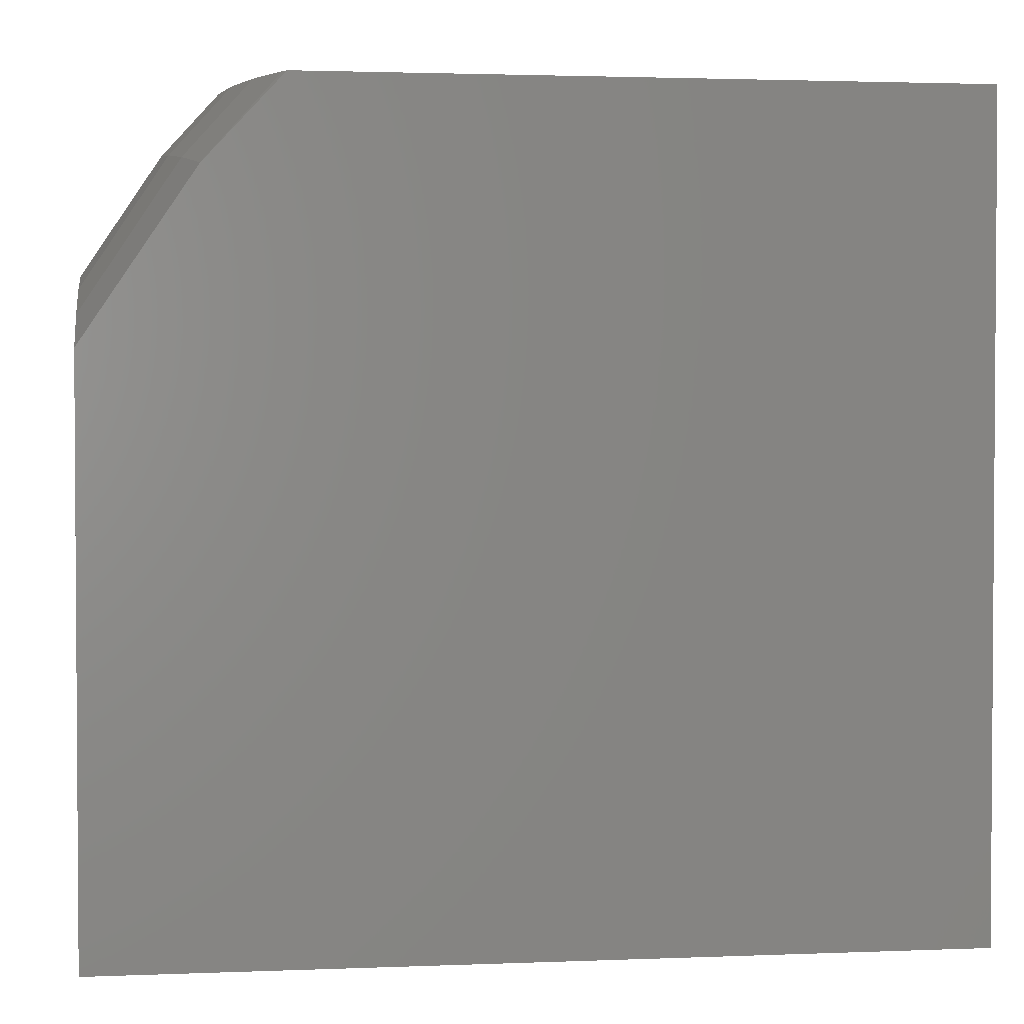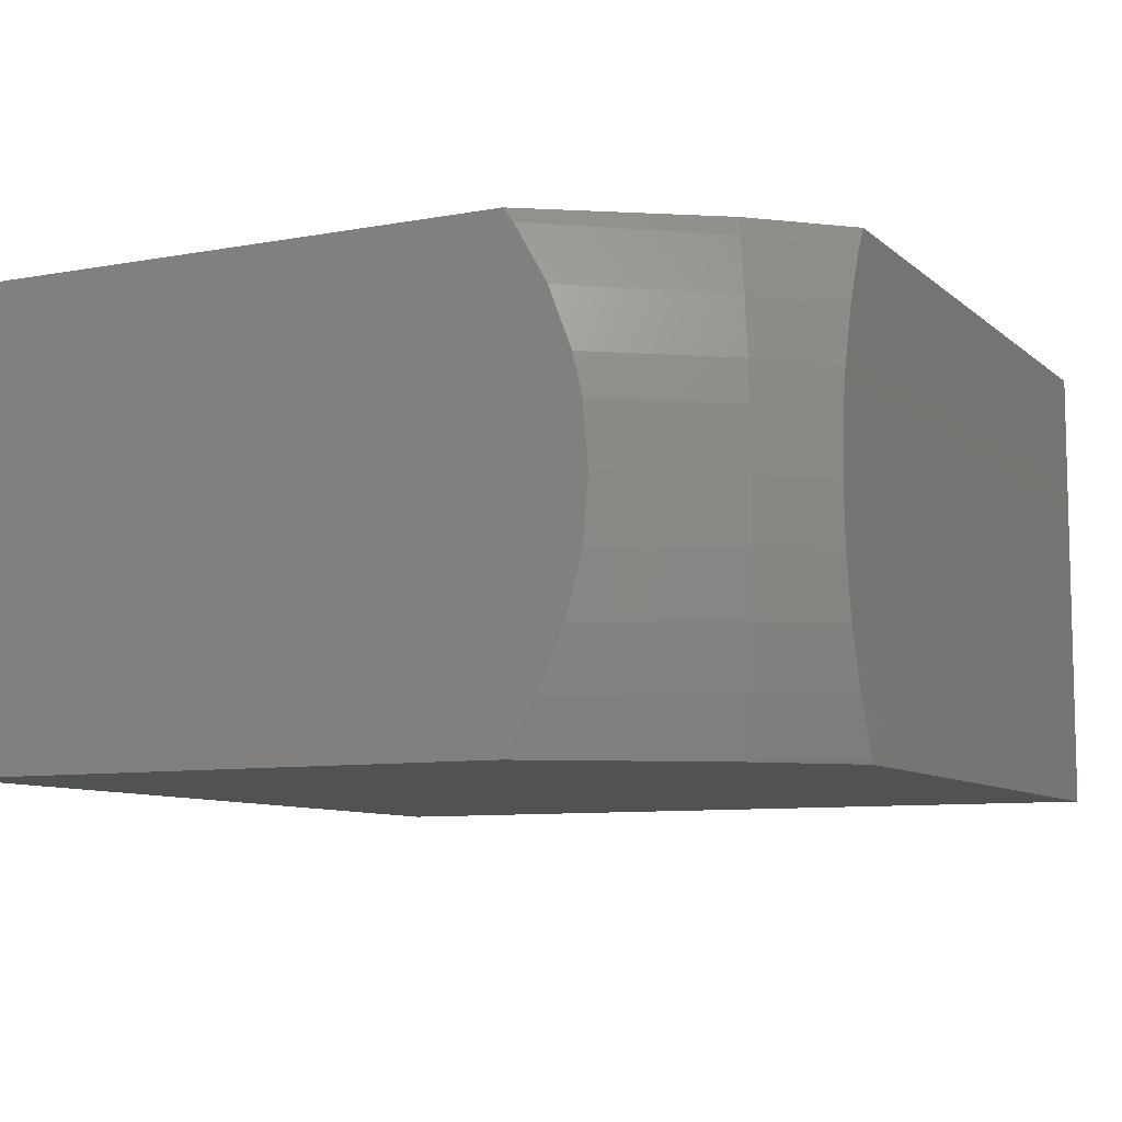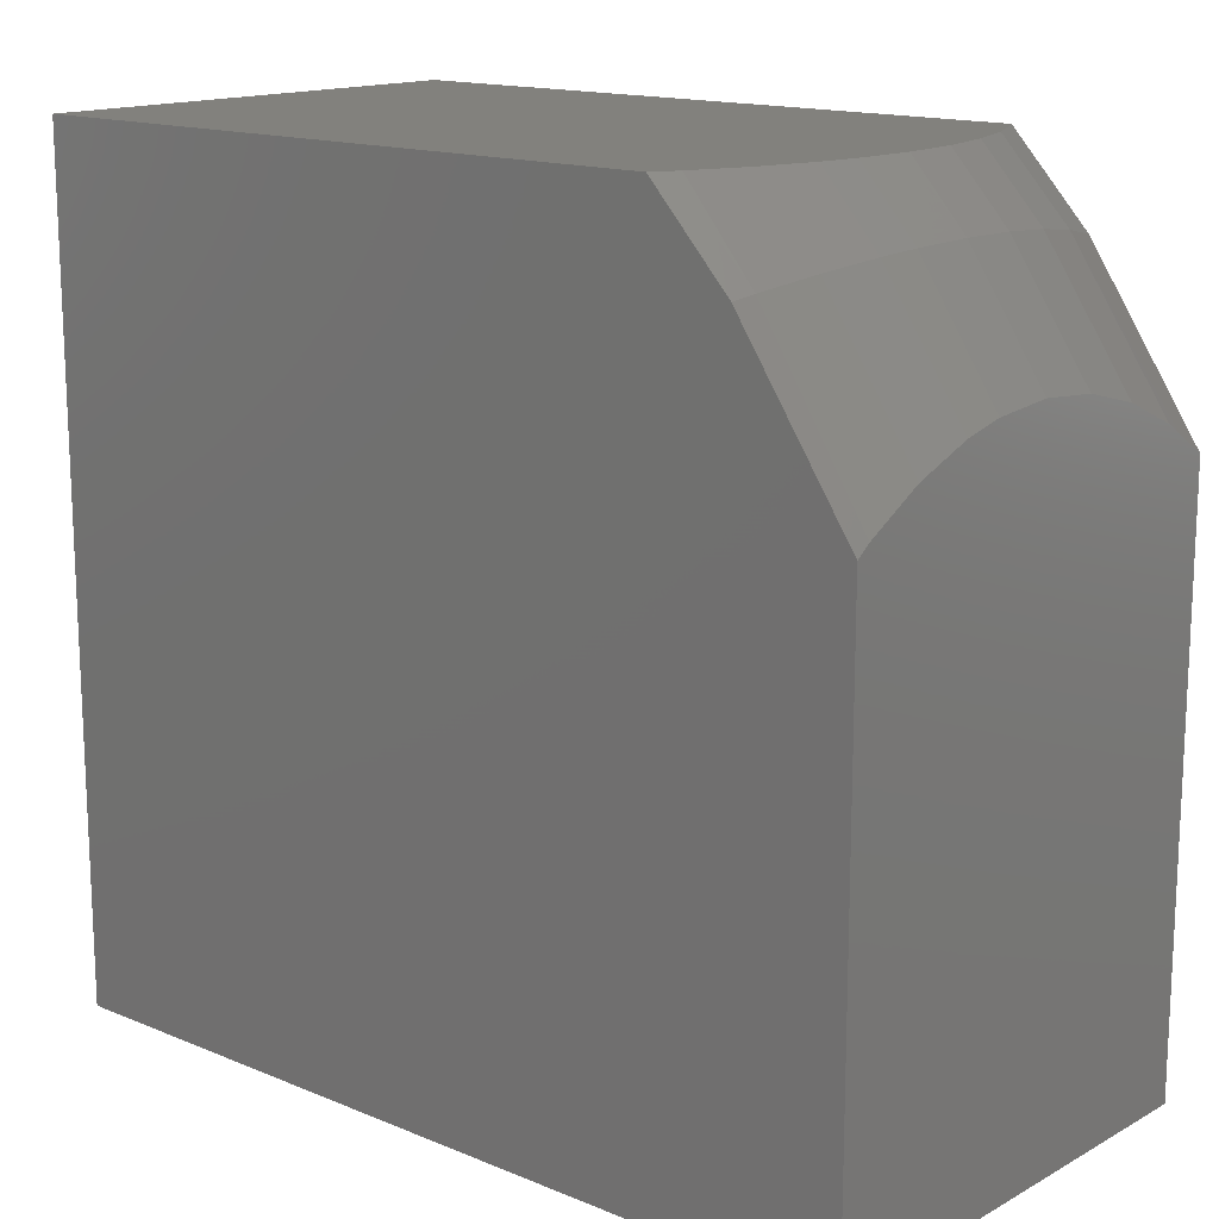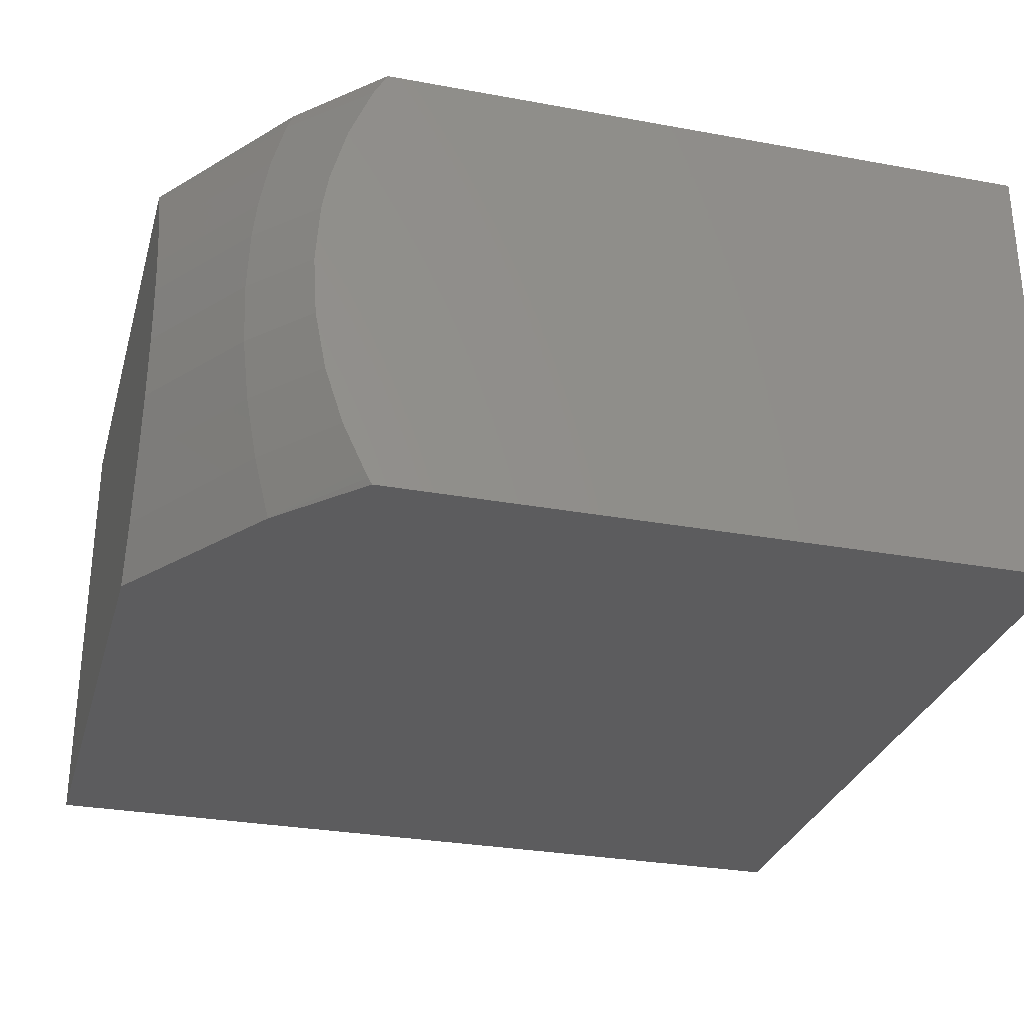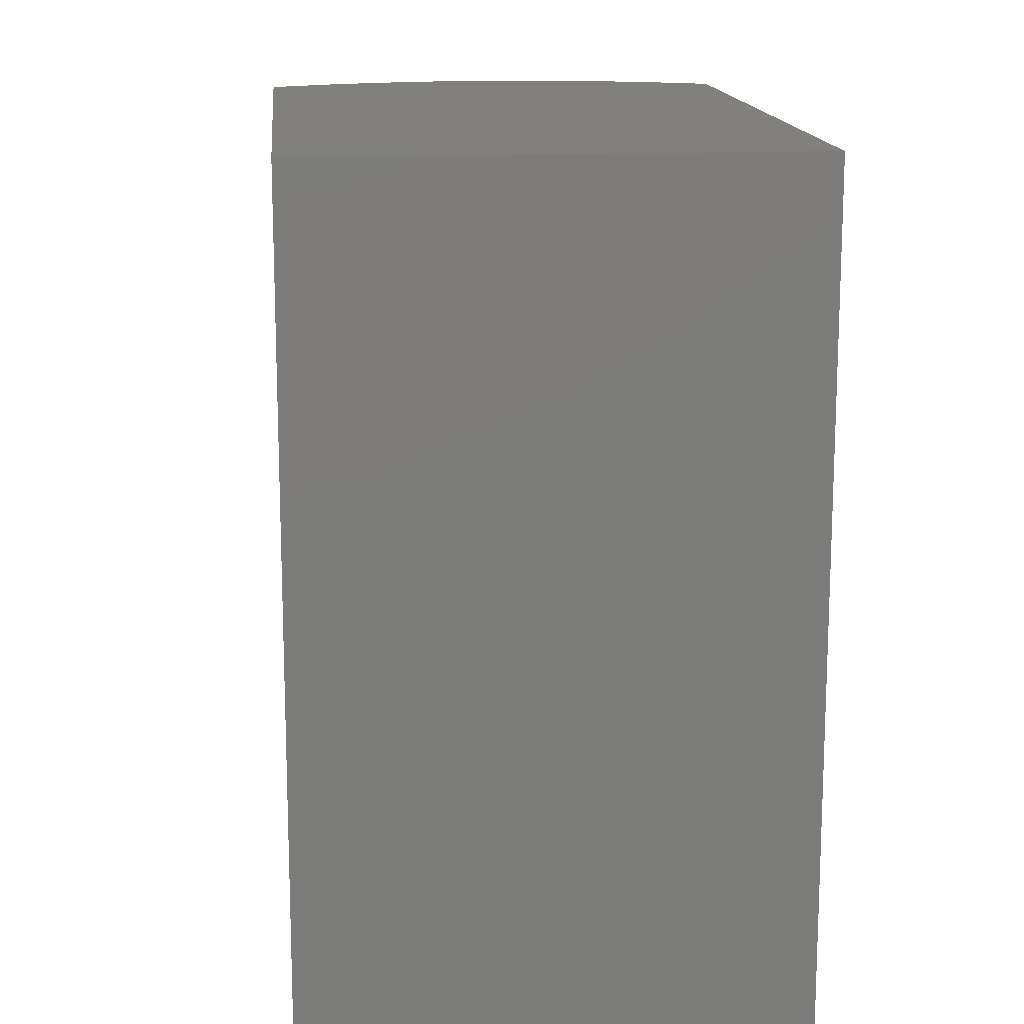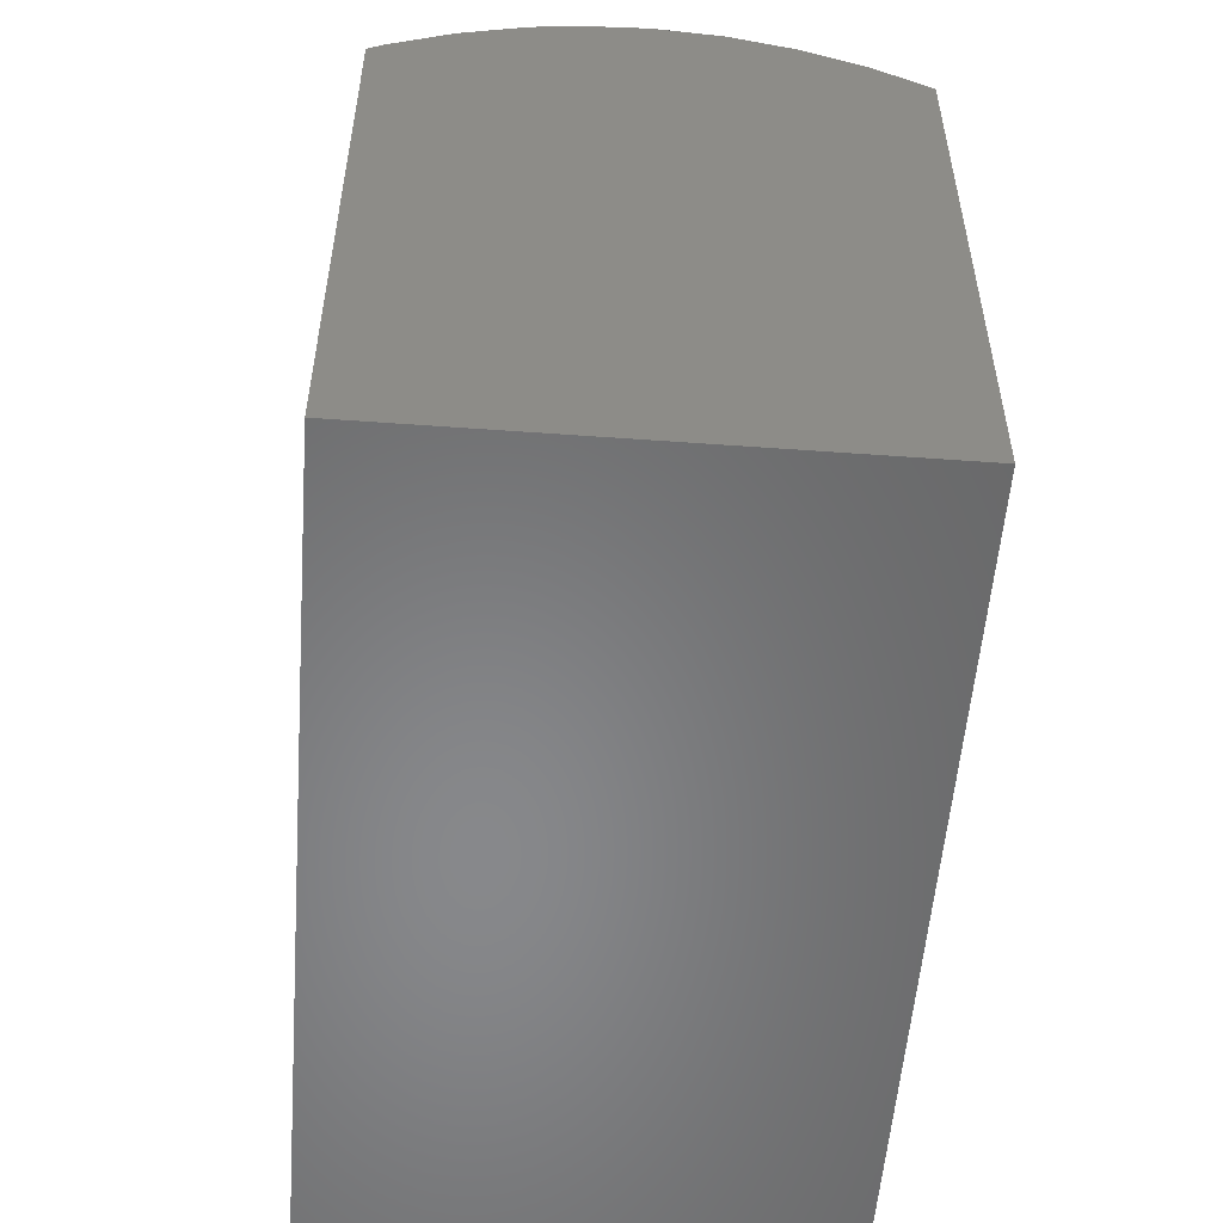
<metadata>
{"format":"stl","ext":"stl","renderer":"f3d","projection":"perspective","resolution":1024,"background":"white","views":[{"elev":2.3,"azim":172.0,"up":"+Y"},{"elev":-8.6,"azim":116.4,"up":"+Z"},{"elev":15.1,"azim":41.1,"up":"+Y"},{"elev":-29.6,"azim":164.9,"up":"+Z"},{"elev":14.7,"azim":-95.3,"up":"+Y"},{"elev":-54.6,"azim":85.6,"up":"+Y"}]}
</metadata>
<code>
# stl→obj: 57 verts, 110 faces
v 40.45 -23.48 1.166
v 40.45 -23.41 -0.2835
v 40.45 -23.38 0
v 40.45 -23.69 2.207
v 40.45 -23.51 1.456
v 40.45 -23.59 -1.745
v 40.45 -23.51 -1.456
v 40.45 -24.14 3.477
v 40.45 -23.73 2.406
v 40.45 -24.02 -3.187
v 40.45 -23.88 -2.875
v 40.45 -24.82 4.793
v 40.45 -24.26 3.8
v 40.45 -38.66 5.48
v 40.45 -24.71 -4.606
v 40.45 -24.49 -4.256
v 40.45 -25.27 5.48
v 40.45 -25.02 5.155
v 40.45 -38.66 -5.47
v 40.45 -25.25 -5.47
v 20.23 -38.66 5.48
v 37.78 -21.32 5.48
v 20.23 -19.33 5.48
v 35.92 -19.33 5.48
v 20.23 -38.66 -5.47
v 37.98 -21.59 -5.47
v 20.23 -19.33 -5.47
v 35.94 -19.33 -5.47
v 37.84 -21.38 -5.47
v 37.79 -21.31 -5.47
v 36.14 -19.33 5.098
v 36.71 -19.33 3.816
v 36.25 -19.33 4.915
v 37.11 -19.33 2.479
v 36.78 -19.33 3.646
v 37.3 -19.33 1.51
v 37.16 -19.33 2.318
v 37.39 -19.33 0.1565
v 37.31 -19.33 1.405
v 37.32 -19.33 -1.245
v 37.4 -19.33 0
v 37.08 -19.33 -2.602
v 37.31 -19.33 -1.405
v 36.68 -19.33 -3.9
v 37.05 -19.33 -2.767
v 36.12 -19.33 -5.133
v 36.62 -19.33 -4.076
v 36.03 -19.33 -5.323
v 38.63 -20.78 -1.431
v 38.69 -20.74 0
v 38.46 -20.89 -2.823
v 38.18 -21.06 -4.168
v 37.8 -21.31 -5.46
v 37.93 -21.22 5.036
v 38.28 -21 3.725
v 38.53 -20.84 2.364
v 38.63 -20.78 1.431
f 1 2 3
f 4 1 5
f 1 4 2
f 2 6 7
f 2 4 6
f 8 4 9
f 4 8 6
f 6 10 11
f 6 8 10
f 12 8 13
f 8 14 10
f 10 15 16
f 8 12 14
f 17 12 18
f 19 10 14
f 12 17 14
f 10 19 15
f 15 19 20
f 21 17 22
f 23 22 24
f 22 23 21
f 17 21 14
f 25 20 19
f 20 25 26
f 27 26 25
f 28 26 27
f 26 28 29
f 29 28 30
f 25 23 27
f 23 25 21
f 31 23 24
f 32 31 33
f 31 32 23
f 34 32 35
f 32 34 23
f 36 34 37
f 34 36 23
f 38 36 39
f 36 38 23
f 40 38 41
f 38 40 23
f 42 40 43
f 40 42 27
f 44 42 45
f 42 44 27
f 46 44 47
f 44 46 27
f 28 46 48
f 46 28 27
f 40 27 23
f 25 14 21
f 14 25 19
f 40 49 43
f 50 40 41
f 40 50 49
f 42 51 45
f 49 42 43
f 42 49 51
f 44 52 47
f 51 44 45
f 44 51 52
f 46 53 48
f 52 46 47
f 46 52 53
f 53 28 48
f 28 53 30
f 54 33 31
f 24 54 31
f 54 24 22
f 55 35 32
f 33 55 32
f 55 33 54
f 56 37 34
f 35 56 34
f 56 35 55
f 57 39 36
f 37 57 36
f 57 37 56
f 50 41 38
f 57 38 39
f 38 57 50
f 2 49 50
f 49 2 7
f 3 2 50
f 6 51 49
f 51 6 11
f 7 6 49
f 10 52 51
f 52 10 16
f 11 10 51
f 52 26 53
f 15 26 52
f 26 15 20
f 16 15 52
f 53 29 30
f 26 29 53
f 22 18 54
f 18 22 17
f 54 13 55
f 13 54 12
f 18 12 54
f 55 9 56
f 9 55 8
f 13 8 55
f 56 5 57
f 5 56 4
f 9 4 56
f 57 3 50
f 3 57 1
f 5 1 57

</code>
